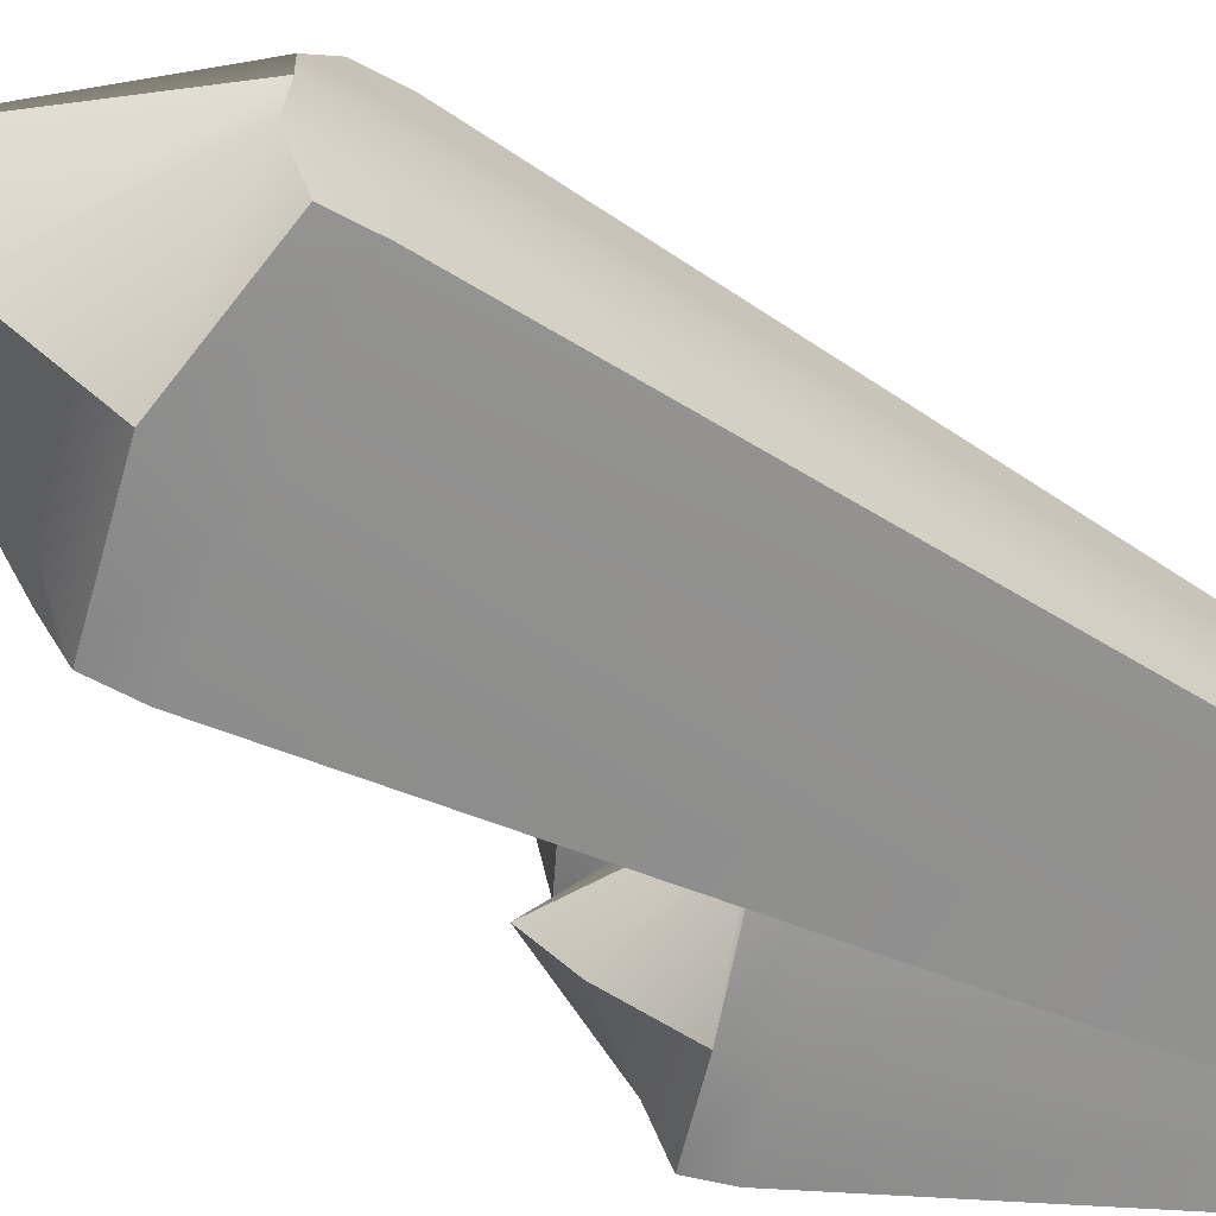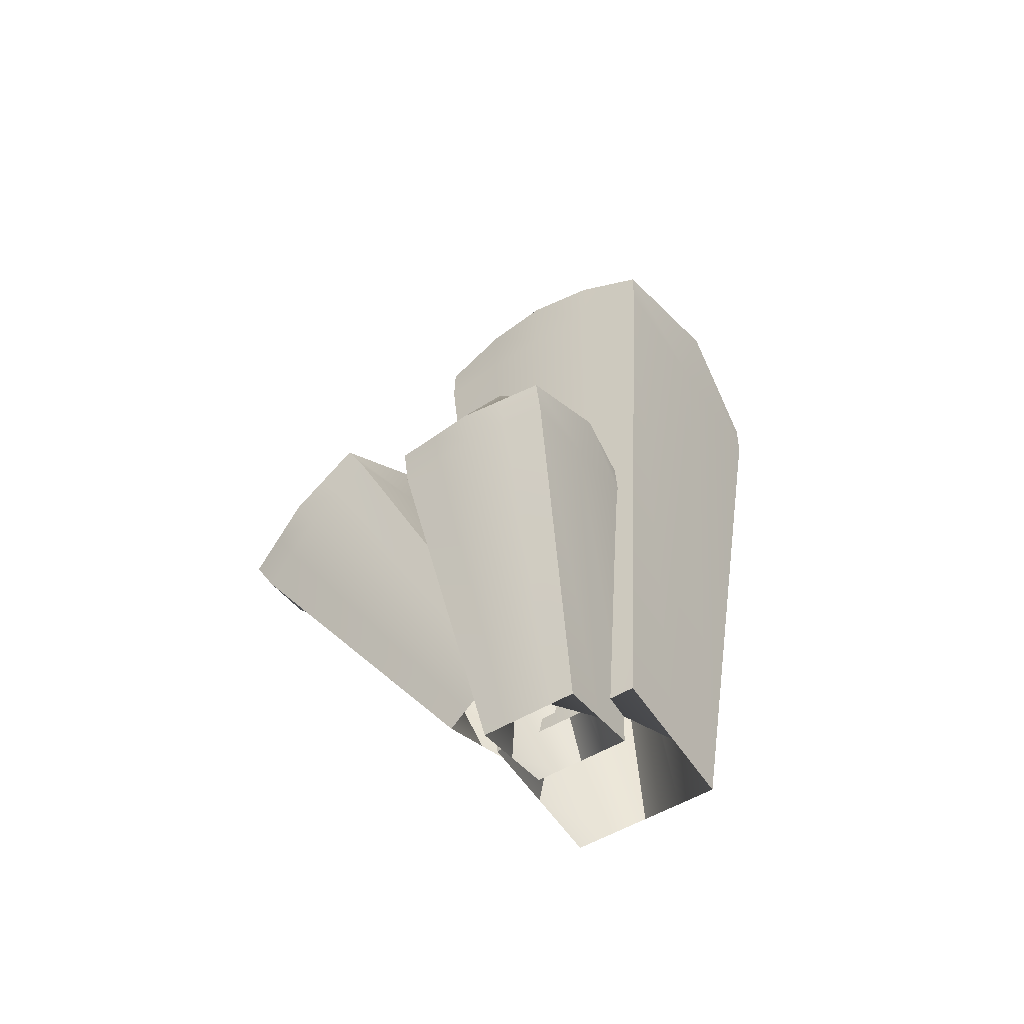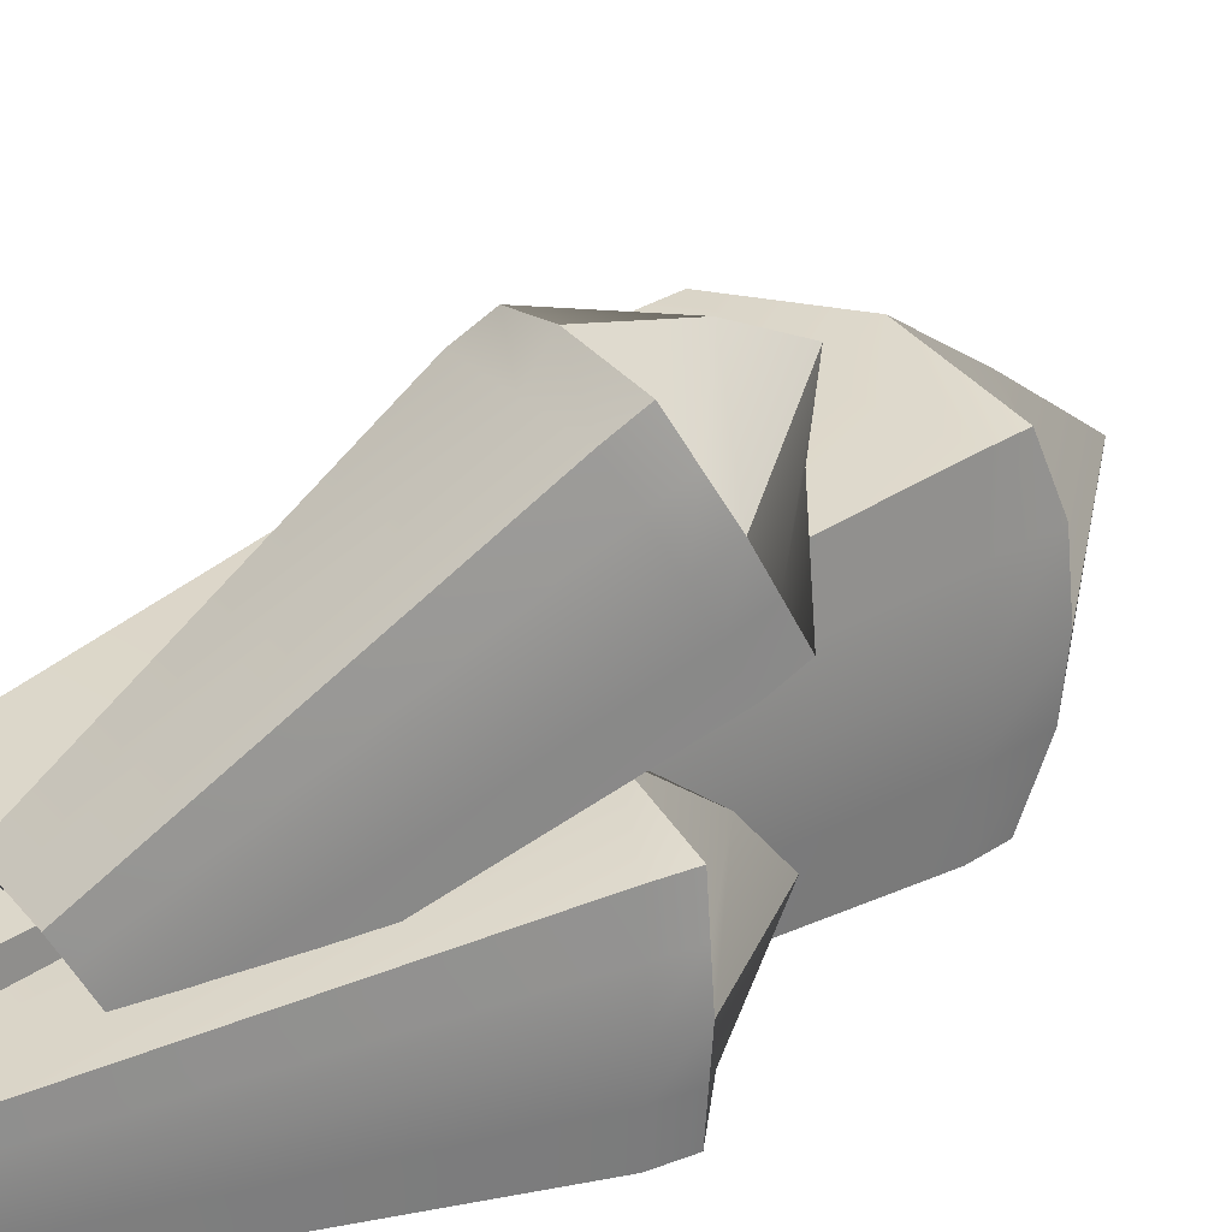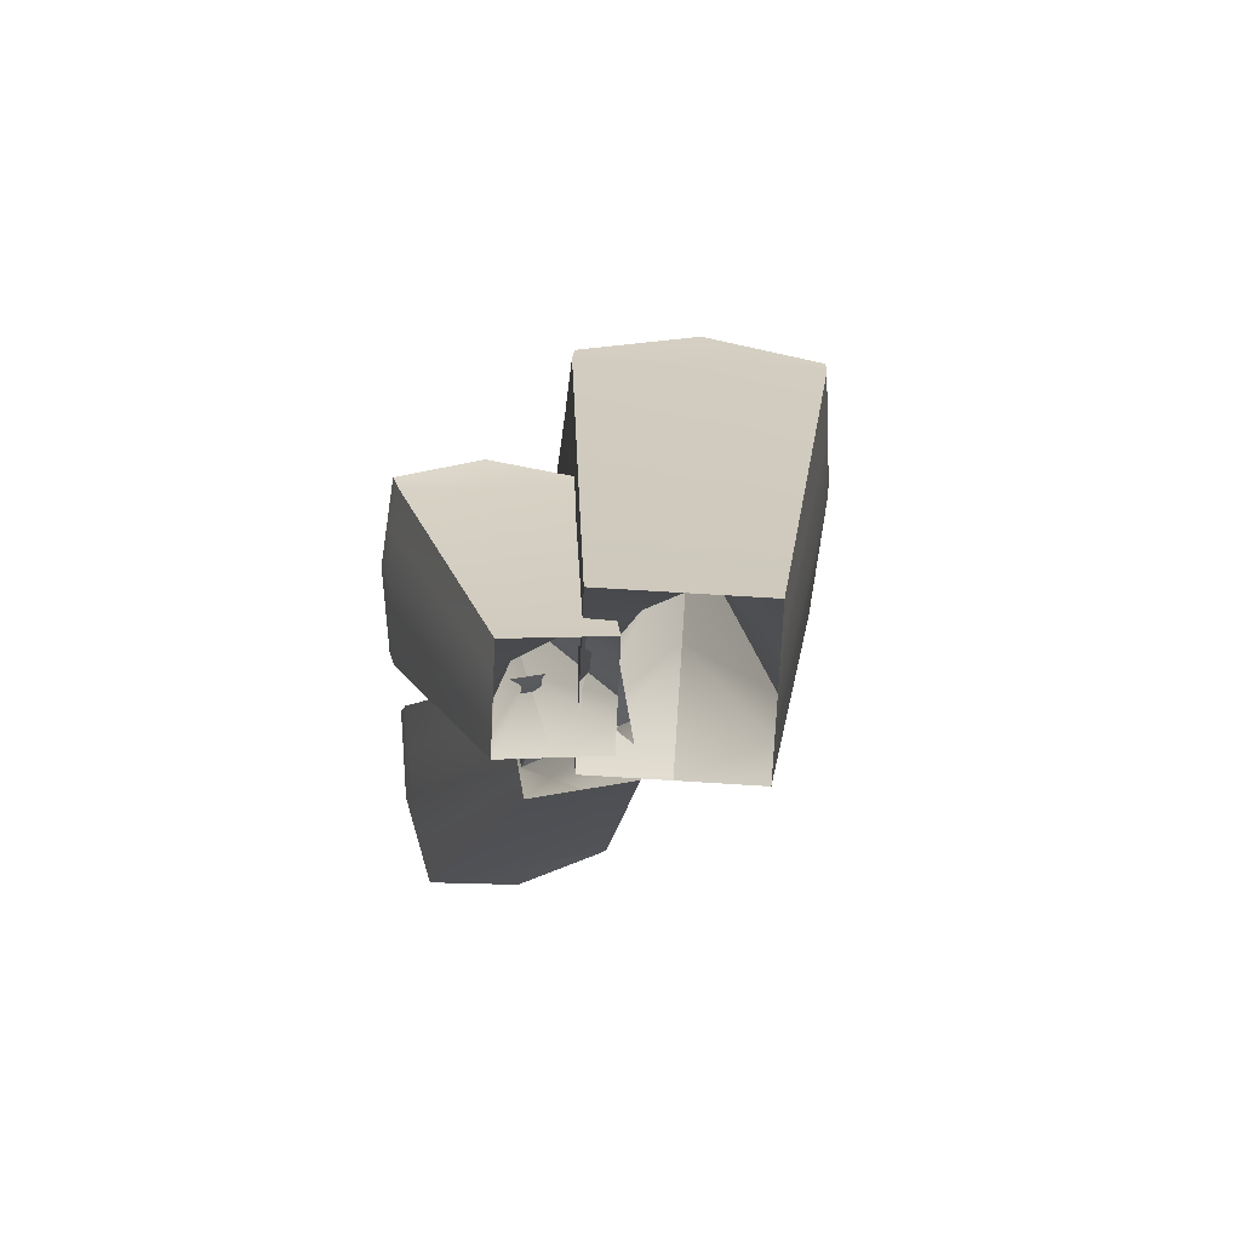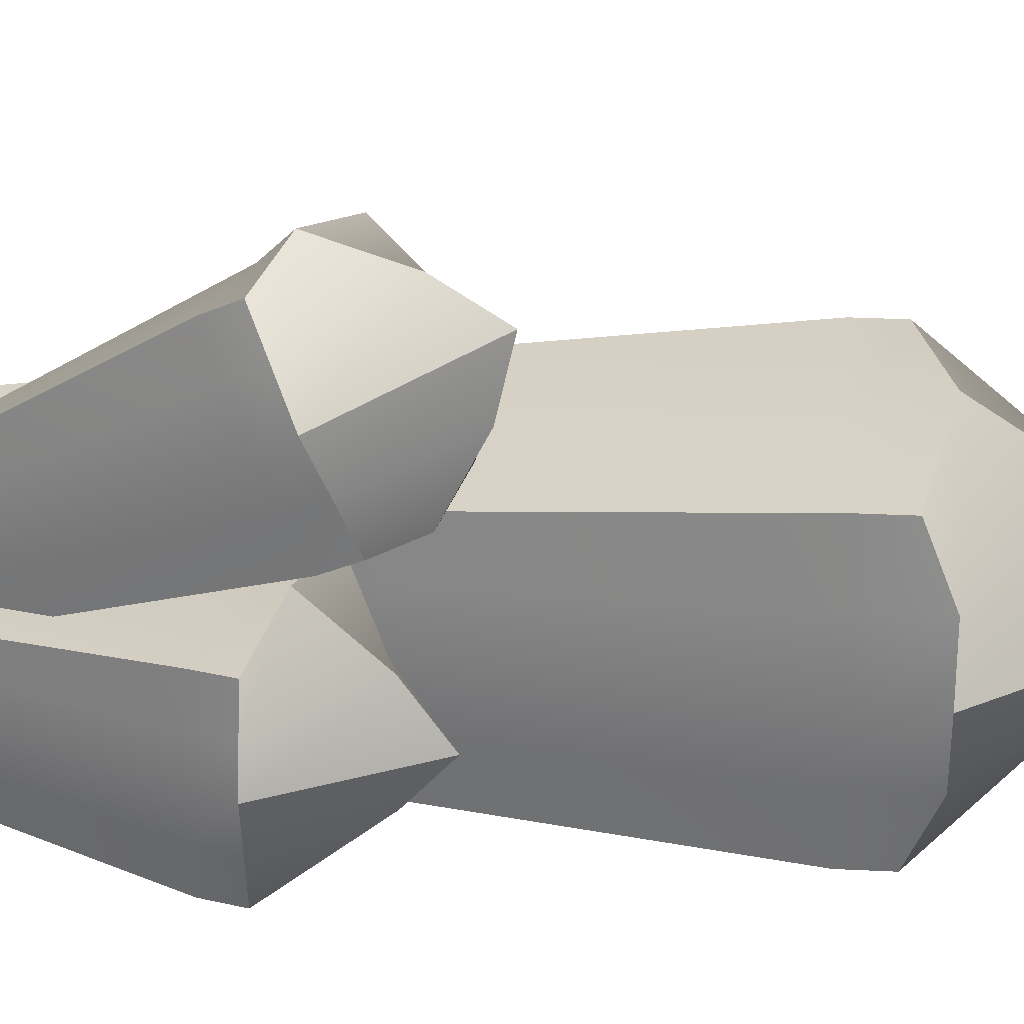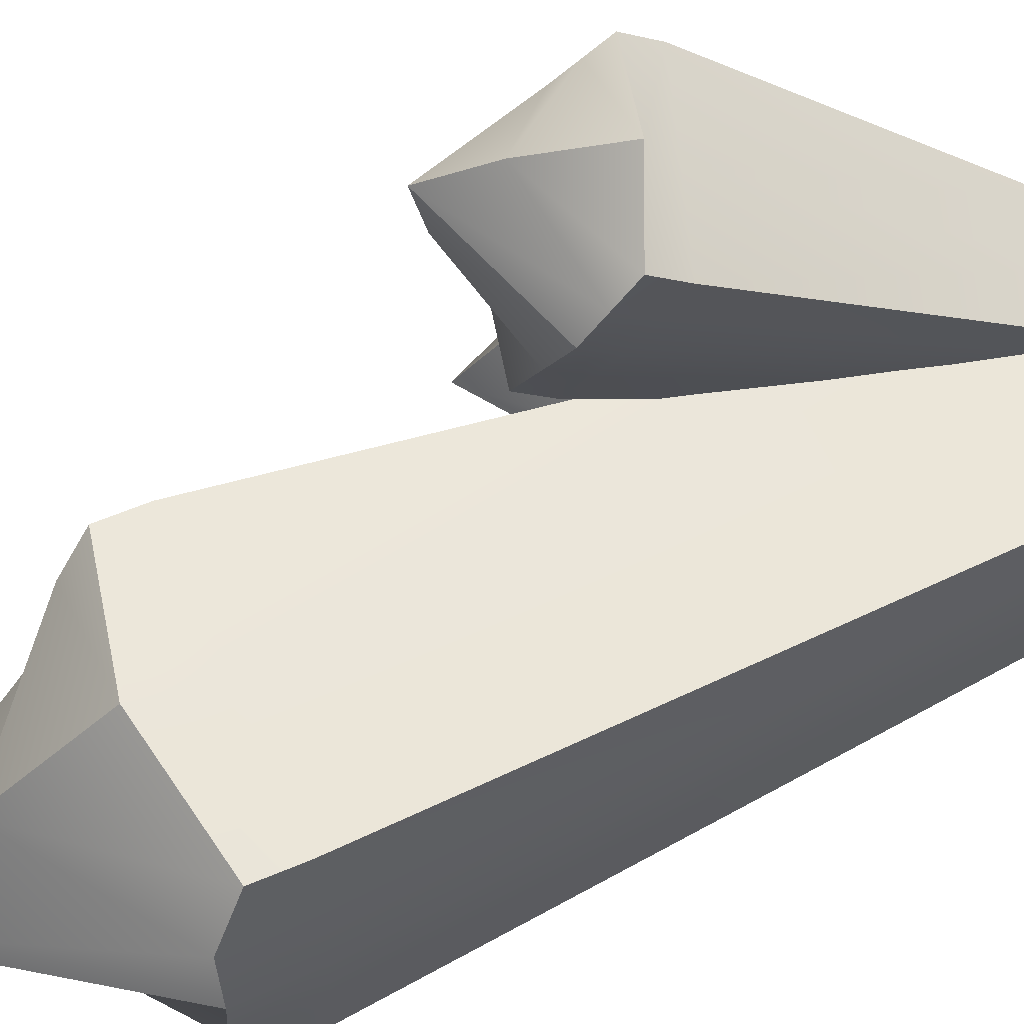
<metadata>
{"format":"obj","ext":"obj","renderer":"f3d","projection":"perspective","resolution":1024,"background":"white","views":[{"elev":-68.1,"azim":-114.8,"up":"+Z"},{"elev":-52.9,"azim":122.9,"up":"+Y"},{"elev":28.2,"azim":47.4,"up":"+Z"},{"elev":-72.7,"azim":177.3,"up":"+Y"},{"elev":29.9,"azim":96.7,"up":"+Z"},{"elev":60.4,"azim":-110.7,"up":"+Z"}]}
</metadata>
<code>
o Cube.012_Cube.082
v 4.799 14.71 -6.295
v 4.147 19.93 -5.884
v 4.799 14.71 -7.472
v 4.147 19.93 -7.884
v 5.975 14.77 -6.295
v 6.145 20.02 -5.884
v 5.975 14.77 -7.472
v 6.145 20.02 -7.884
v 4.799 14.71 -6.884
v 4.029 20.13 -6.884
v 5.975 14.77 -6.884
v 6.246 20.23 -6.884
v 5.387 14.74 -7.472
v 5.137 20.18 -8.011
v 5.387 14.74 -6.295
v 5.137 20.18 -5.756
v 5.064 21.77 -6.884
v 5.221 18.34 -6.884
v 4.162 19.61 -5.884
v 4.162 19.61 -7.884
v 6.16 19.7 -7.884
v 6.16 19.7 -5.884
v 6.241 19.7 -6.884
v 4.082 19.6 -6.884
v 5.161 19.65 -5.884
v 5.161 19.65 -7.884
v 4.799 14.71 -6.589
v 6.191 20.23 -6.384
v 4.083 20.13 -6.384
v 5.975 14.77 -6.589
v 5.092 20.96 -6.286
v 5.304 16.54 -6.589
v 4.122 19.61 -6.384
v 6.2 19.7 -6.384
v 4.083 20.13 -7.384
v 5.975 14.77 -7.178
v 4.799 14.71 -7.178
v 6.191 20.23 -7.384
v 5.304 16.54 -7.178
v 5.092 20.96 -7.481
v 6.2 19.7 -7.384
v 4.122 19.61 -7.384
v 5.747 14.54 -6.513
v 6.078 17.31 -6.254
v 5.747 14.54 -7.254
v 6.078 17.31 -7.513
v 6.471 14.38 -6.513
v 7.308 17.04 -6.254
v 6.471 14.38 -7.254
v 7.308 17.04 -7.513
v 5.747 14.54 -6.884
v 6.01 17.32 -6.884
v 6.471 14.38 -6.884
v 7.375 17.03 -6.884
v 6.109 14.46 -7.254
v 6.693 17.17 -7.636
v 6.109 14.46 -6.513
v 6.693 17.17 -6.131
v 6.864 17.97 -6.884
v 6.496 16.26 -6.884
v 6.021 17.05 -6.254
v 6.021 17.05 -7.513
v 7.252 16.78 -7.513
v 7.252 16.78 -6.254
v 7.301 16.77 -6.884
v 5.972 17.06 -6.884
v 6.637 16.91 -6.254
v 6.637 16.91 -7.513
v 5.747 14.54 -6.698
v 7.342 17.03 -6.569
v 6.044 17.31 -6.569
v 6.471 14.38 -6.698
v 6.799 17.67 -6.507
v 6.302 15.36 -6.698
v 5.997 17.05 -6.569
v 7.277 16.78 -6.569
v 6.044 17.31 -7.198
v 6.471 14.38 -7.069
v 5.747 14.54 -7.069
v 7.342 17.03 -7.198
v 6.302 15.36 -7.069
v 6.799 17.67 -7.26
v 7.277 16.78 -7.198
v 5.997 17.05 -7.198
v 5.573 15.06 -6.164
v 5.788 17.41 -4.661
v 5.736 15.38 -6.813
v 6.064 17.95 -5.763
v 6.282 14.86 -6.083
v 6.993 17.07 -4.523
v 6.445 15.18 -6.732
v 7.269 17.62 -5.626
v 5.654 15.22 -6.489
v 5.86 17.7 -5.22
v 6.364 15.02 -6.408
v 7.197 17.33 -5.067
v 6.091 15.28 -6.773
v 6.694 17.84 -5.802
v 5.928 14.96 -6.124
v 6.363 17.19 -4.484
v 6.68 18.21 -4.761
v 6.353 16.71 -5.583
v 5.738 17.18 -4.786
v 6.014 17.72 -5.889
v 7.219 17.39 -5.751
v 6.943 16.84 -4.649
v 7.13 17.1 -5.194
v 5.828 17.46 -5.343
v 6.34 17.01 -4.718
v 6.617 17.55 -5.82
v 5.614 15.14 -6.326
v 7.095 17.2 -4.795
v 5.824 17.56 -4.94
v 6.323 14.94 -6.245
v 6.541 17.79 -4.576
v 6.14 15.83 -5.853
v 5.783 17.32 -5.065
v 7.036 16.97 -4.922
v 5.962 17.83 -5.492
v 6.405 15.1 -6.57
v 5.695 15.3 -6.651
v 7.233 17.47 -5.346
v 6.222 15.99 -6.178
v 6.706 18.11 -5.235
v 7.174 17.24 -5.473
v 5.921 17.59 -5.616
f 42 35 4 20
f 26 14 8 21
f 34 28 6 22
f 25 16 2 19
f 32 30 5 15
f 31 29 2 16
f 40 35 10 17
f 39 36 11 18
f 41 38 12 23
f 33 29 10 24
f 37 39 18 9
f 38 40 17 12
f 28 31 16 6
f 27 32 15 1
f 22 6 16 25
f 20 4 14 26
f 3 20 26 13
f 5 22 25 15
f 27 33 24 9
f 36 41 23 11
f 15 25 19 1
f 30 34 22 5
f 13 26 21 7
f 37 42 20 3
f 11 23 34 30
f 1 19 33 27
f 9 18 32 27
f 12 17 31 28
f 19 2 29 33
f 17 10 29 31
f 18 11 30 32
f 23 12 28 34
f 9 24 42 37
f 7 21 41 36
f 8 14 40 38
f 3 13 39 37
f 21 8 38 41
f 13 7 36 39
f 14 4 35 40
f 24 10 35 42
f 84 77 46 62
f 68 56 50 63
f 76 70 48 64
f 67 58 44 61
f 74 72 47 57
f 73 71 44 58
f 82 77 52 59
f 81 78 53 60
f 83 80 54 65
f 75 71 52 66
f 79 81 60 51
f 80 82 59 54
f 70 73 58 48
f 69 74 57 43
f 64 48 58 67
f 62 46 56 68
f 45 62 68 55
f 47 64 67 57
f 69 75 66 51
f 78 83 65 53
f 57 67 61 43
f 72 76 64 47
f 55 68 63 49
f 79 84 62 45
f 53 65 76 72
f 43 61 75 69
f 51 60 74 69
f 54 59 73 70
f 61 44 71 75
f 59 52 71 73
f 60 53 72 74
f 65 54 70 76
f 51 66 84 79
f 49 63 83 78
f 50 56 82 80
f 45 55 81 79
f 63 50 80 83
f 55 49 78 81
f 56 46 77 82
f 66 52 77 84
f 126 119 88 104
f 110 98 92 105
f 118 112 90 106
f 109 100 86 103
f 116 114 89 99
f 115 113 86 100
f 124 119 94 101
f 123 120 95 102
f 125 122 96 107
f 117 113 94 108
f 121 123 102 93
f 122 124 101 96
f 112 115 100 90
f 111 116 99 85
f 106 90 100 109
f 104 88 98 110
f 87 104 110 97
f 89 106 109 99
f 111 117 108 93
f 120 125 107 95
f 99 109 103 85
f 114 118 106 89
f 97 110 105 91
f 121 126 104 87
f 95 107 118 114
f 85 103 117 111
f 93 102 116 111
f 96 101 115 112
f 103 86 113 117
f 101 94 113 115
f 102 95 114 116
f 107 96 112 118
f 93 108 126 121
f 91 105 125 120
f 92 98 124 122
f 87 97 123 121
f 105 92 122 125
f 97 91 120 123
f 98 88 119 124
f 108 94 119 126

</code>
